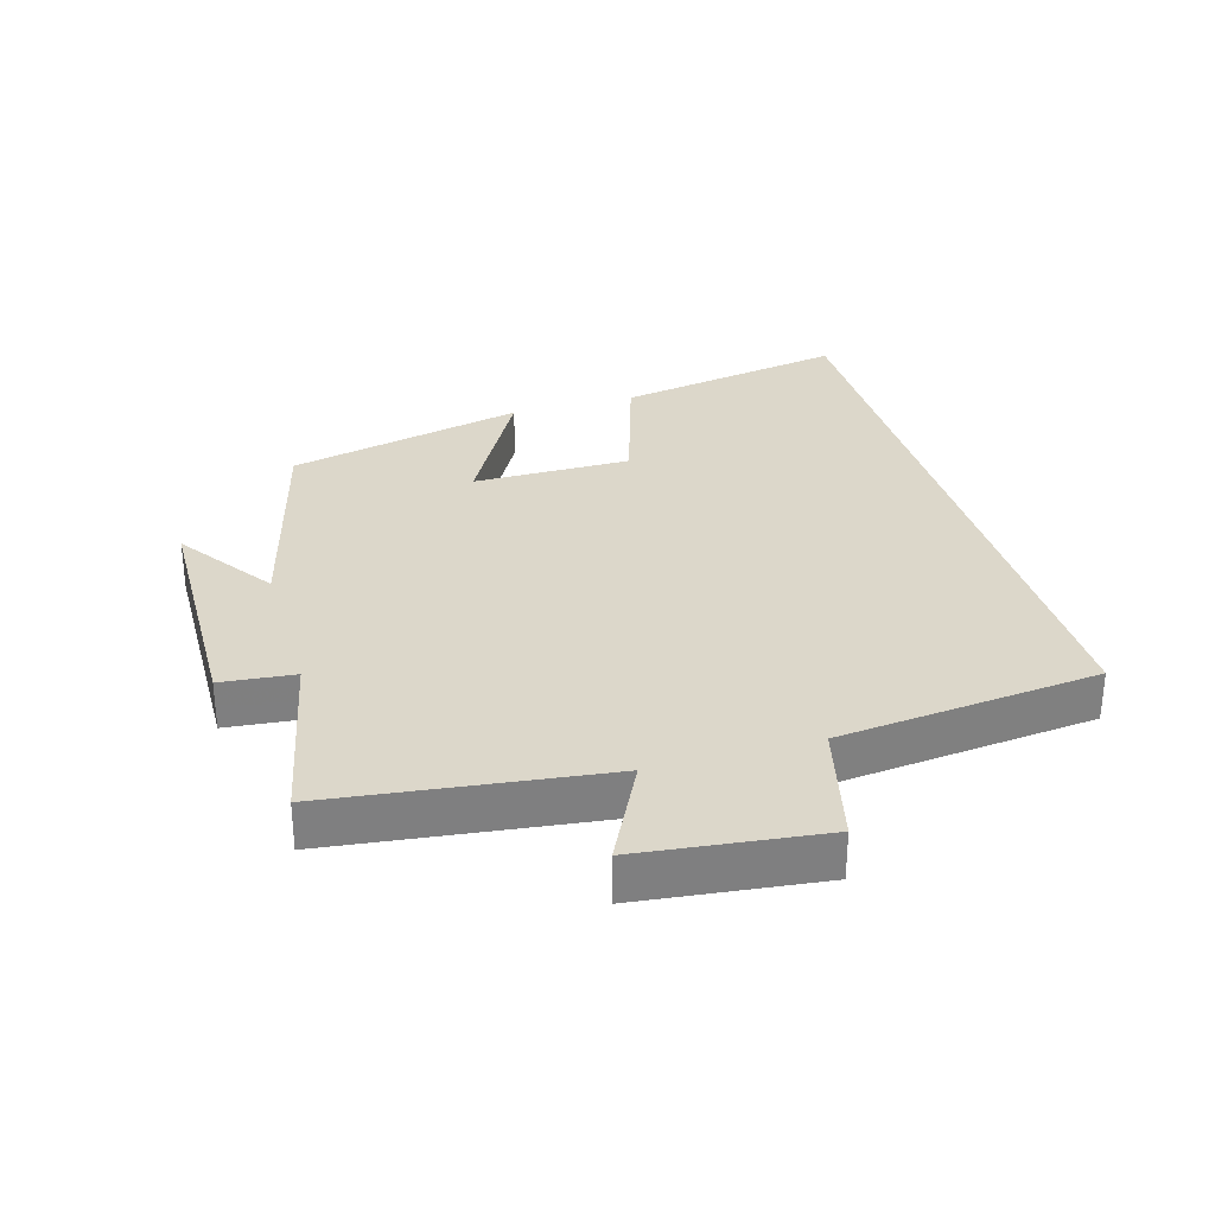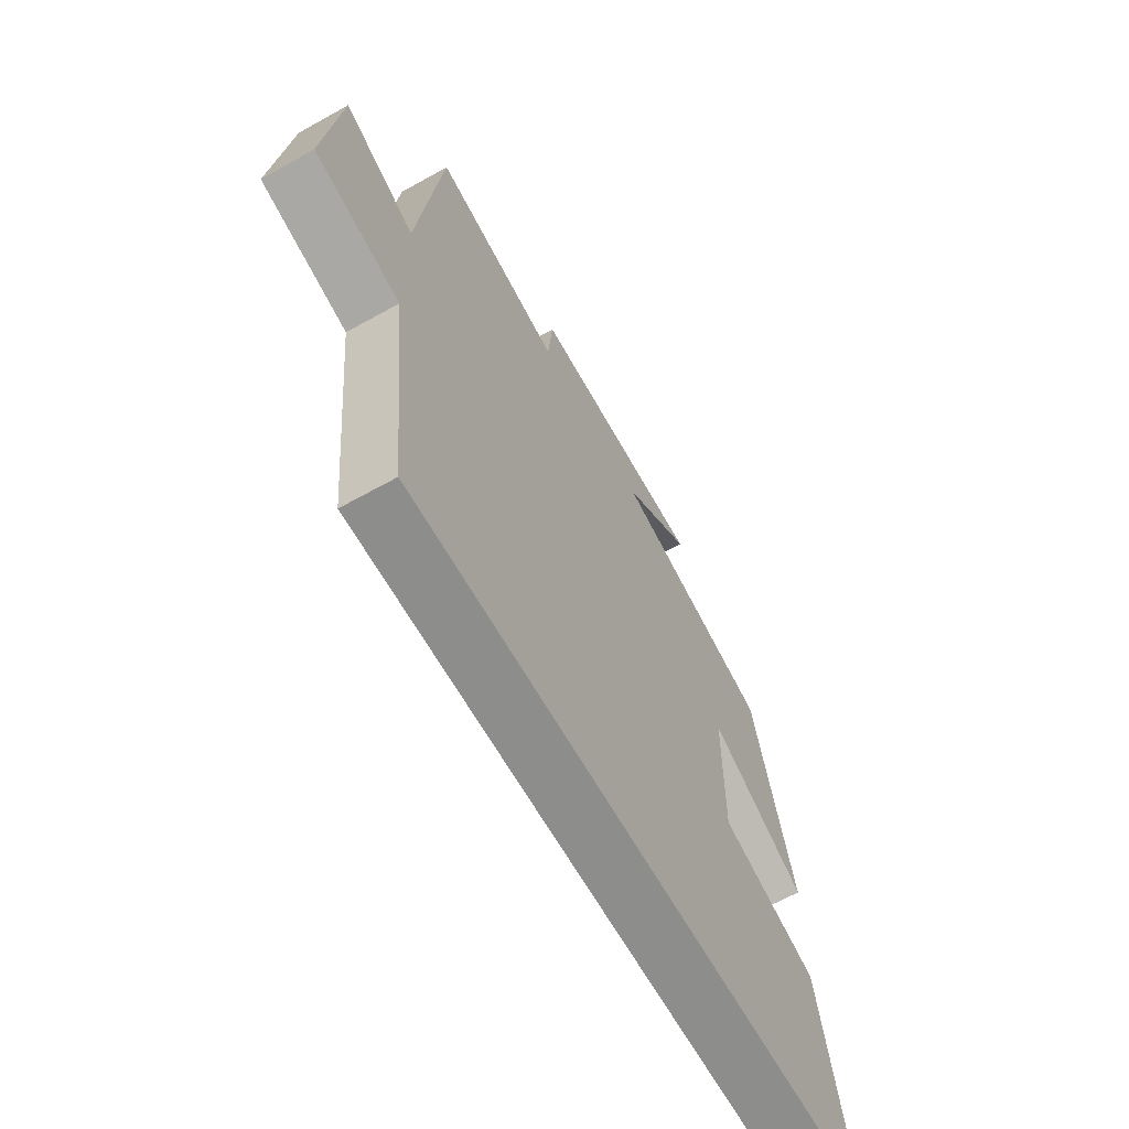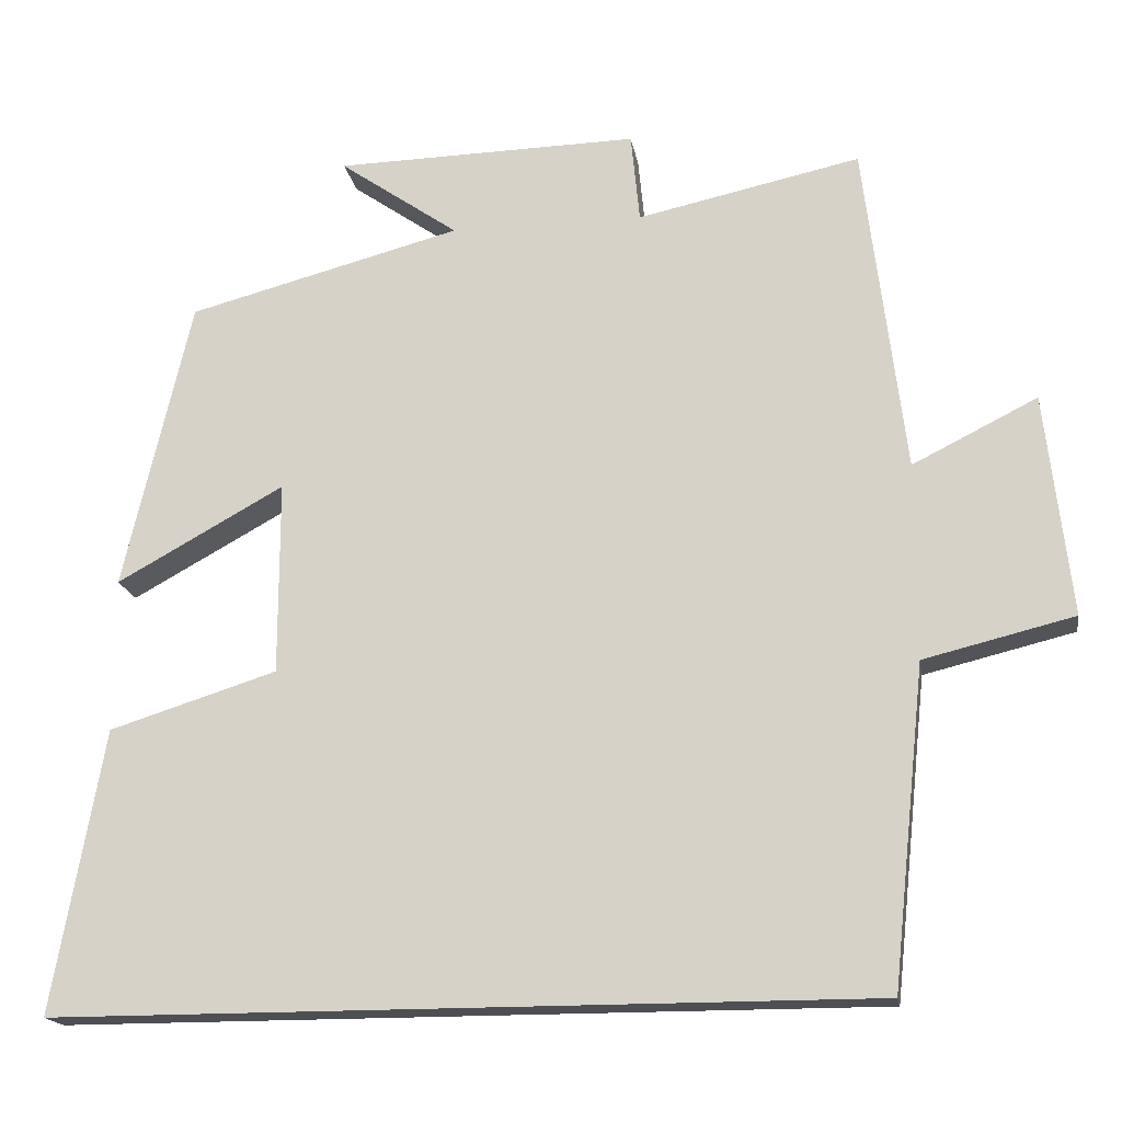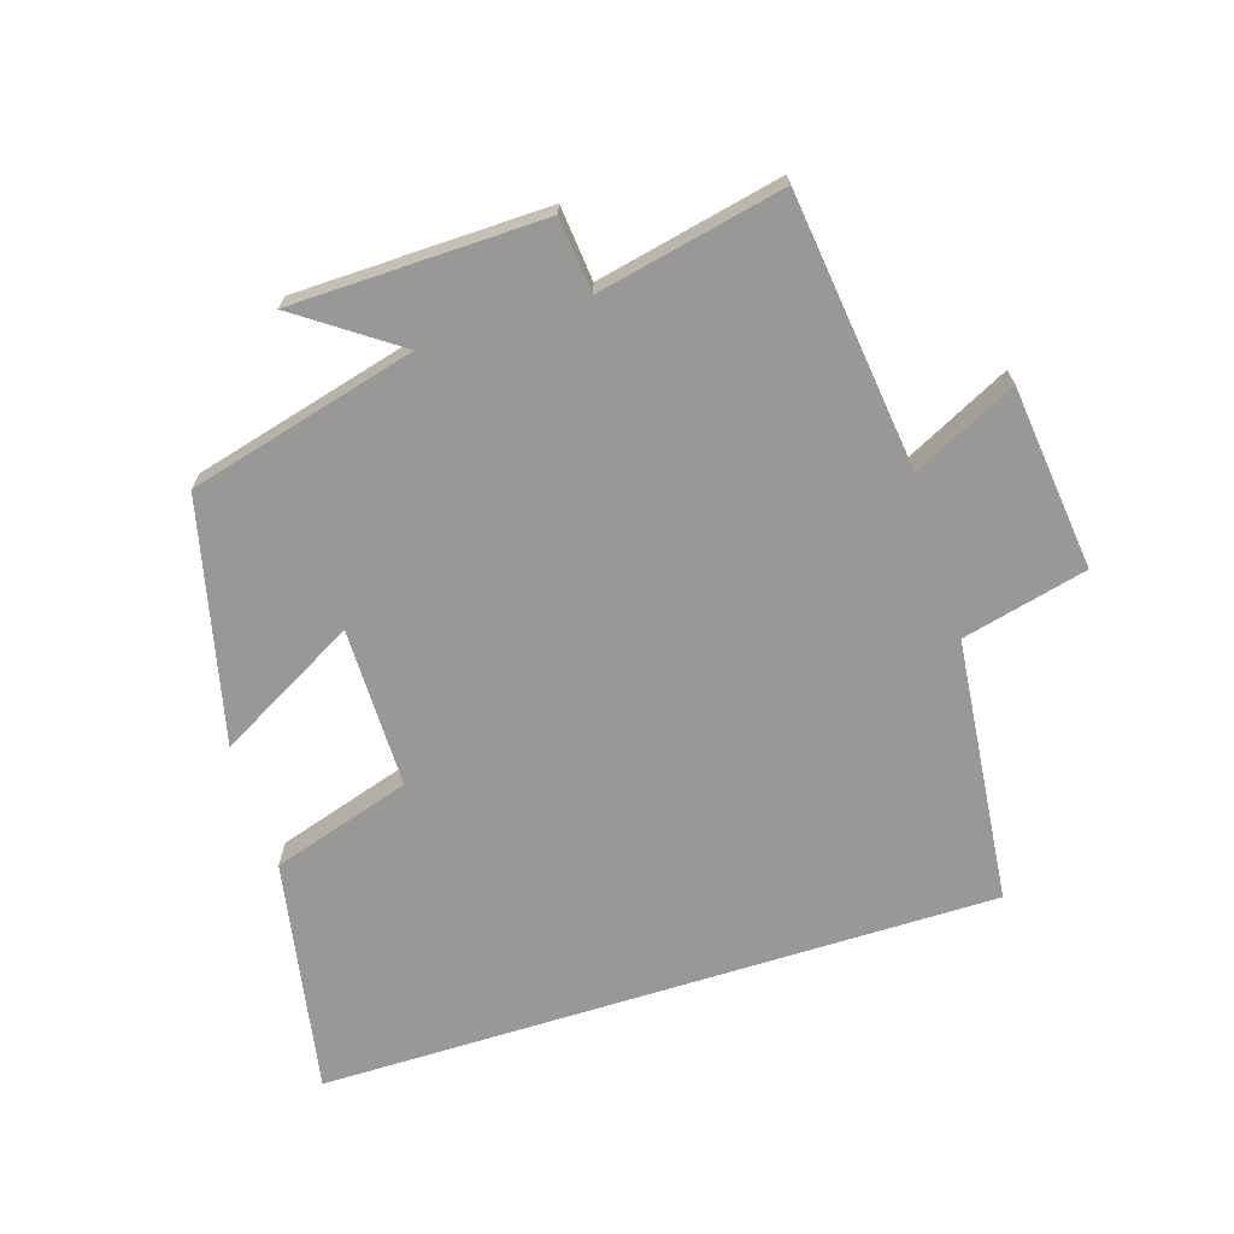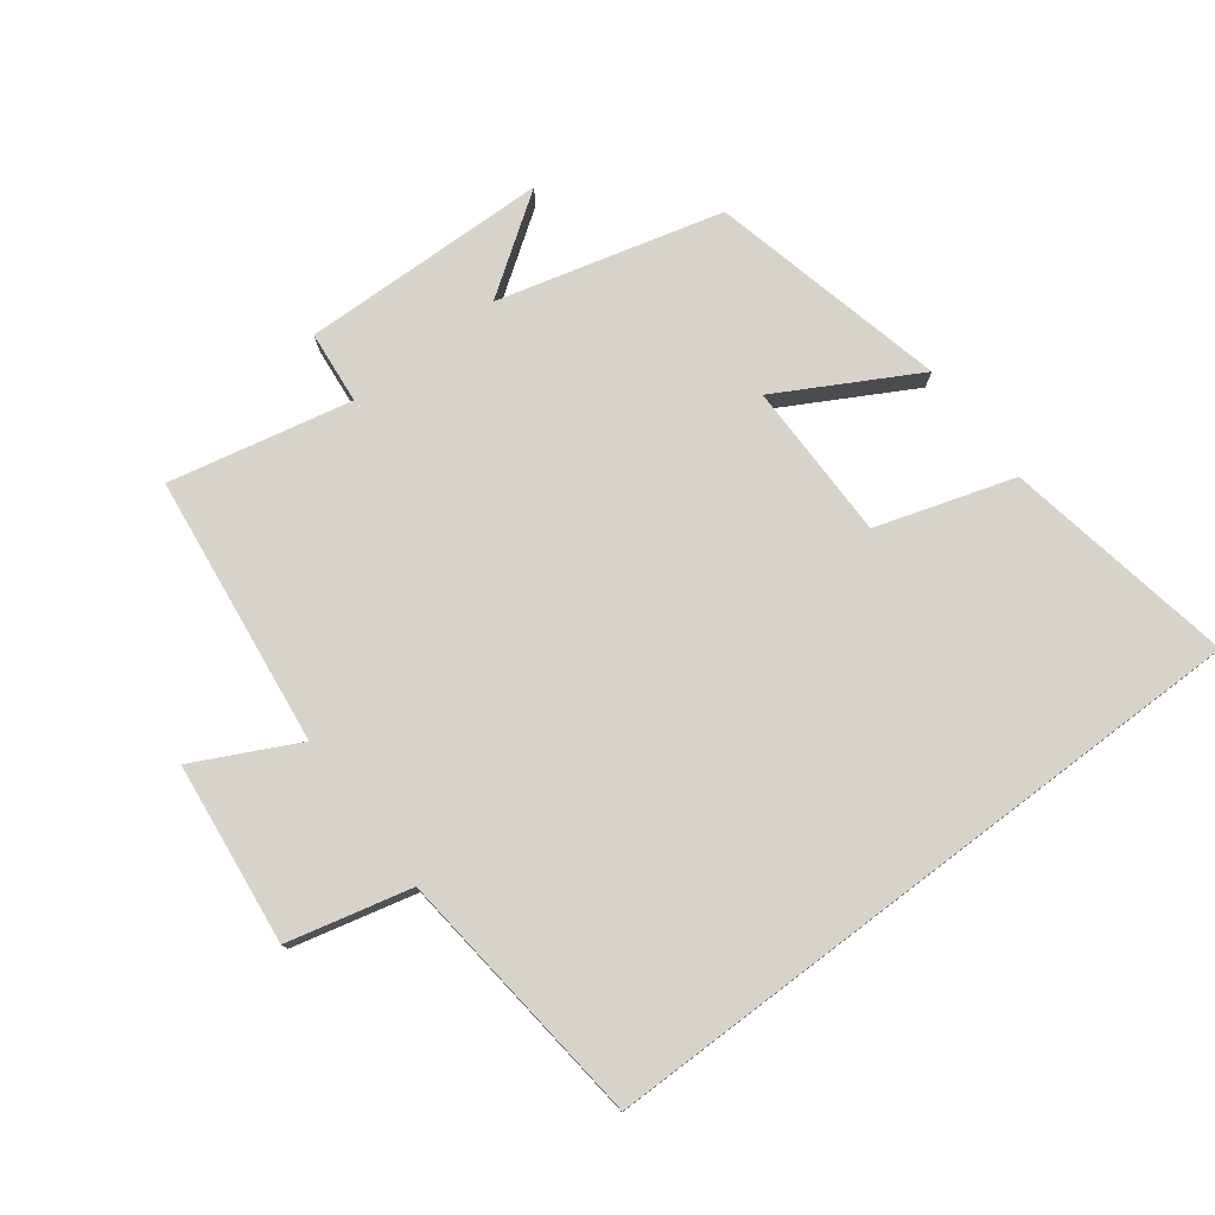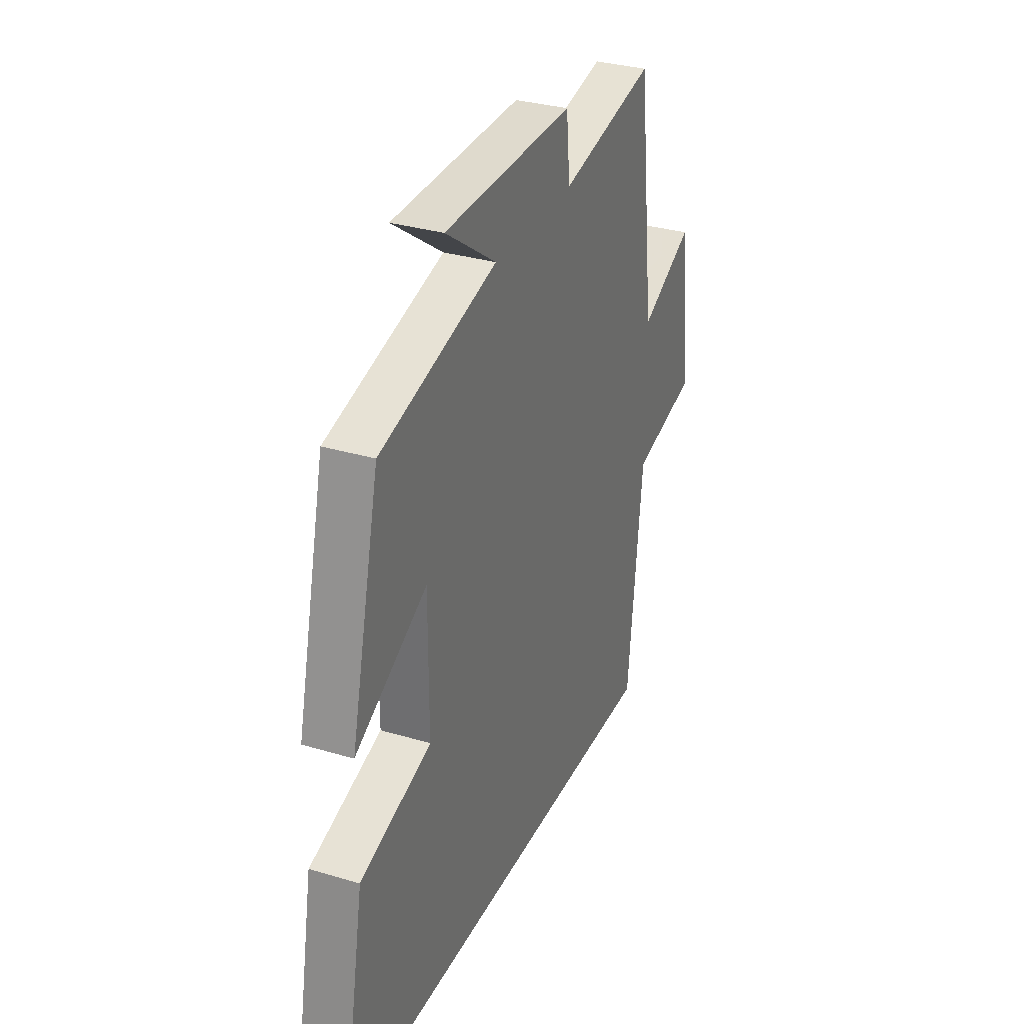
<metadata>
{"format":"obj","ext":"obj","renderer":"f3d","projection":"perspective","resolution":1024,"background":"white","views":[{"elev":30.7,"azim":73.8,"up":"+Y"},{"elev":-64.4,"azim":119.4,"up":"+Z"},{"elev":-17.6,"azim":9.4,"up":"+Z"},{"elev":-68.5,"azim":17.5,"up":"+Y"},{"elev":77.0,"azim":142.9,"up":"+Y"},{"elev":32.0,"azim":-67.2,"up":"+Z"}]}
</metadata>
<code>
v -0.564 0.07 -0.5
v -0.5 0.07 -0.146
v -0.29 0.07 -0.08
v -0.29 0.07 0.162
v -0.5 0.07 0.046
v -0.415 0.07 0.41
v -0.072 0.07 0.5
v -0.221 0.07 0.604
v 0.159 0.07 0.612
v 0.17 0.07 0.5
v 0.449 0.07 0.56
v 0.5 0.07 0.145
v 0.656 0.07 0.223
v 0.688 0.07 -0.055
v 0.5 0.07 -0.101
v 0.458 0.07 -0.5
v -0.564 0 -0.5
v -0.5 0 -0.146
v -0.29 0 -0.08
v -0.29 0 0.162
v -0.5 0 0.046
v -0.415 0 0.41
v -0.072 0 0.5
v -0.221 0 0.604
v 0.159 0 0.612
v 0.17 0 0.5
v 0.449 0 0.56
v 0.5 0 0.145
v 0.656 0 0.223
v 0.688 0 -0.055
v 0.5 0 -0.101
v 0.458 0 -0.5
f 15 16 1 2
f 12 13 14 15
f 10 11 12 15
f 7 8 9 10
f 4 5 6 7
f 3 4 7 10
f 15 2 3
f 3 10 15
f 18 17 32 31
f 31 30 29 28
f 31 28 27 26
f 26 25 24 23
f 23 22 21 20
f 26 23 20 19
f 19 18 31
f 31 26 19
f 1 17 18 2
f 2 18 19 3
f 3 19 20 4
f 4 20 21 5
f 5 21 22 6
f 6 22 23 7
f 7 23 24 8
f 8 24 25 9
f 9 25 26 10
f 10 26 27 11
f 11 27 28 12
f 12 28 29 13
f 13 29 30 14
f 14 30 31 15
f 15 31 32 16
f 16 32 17 1

</code>
